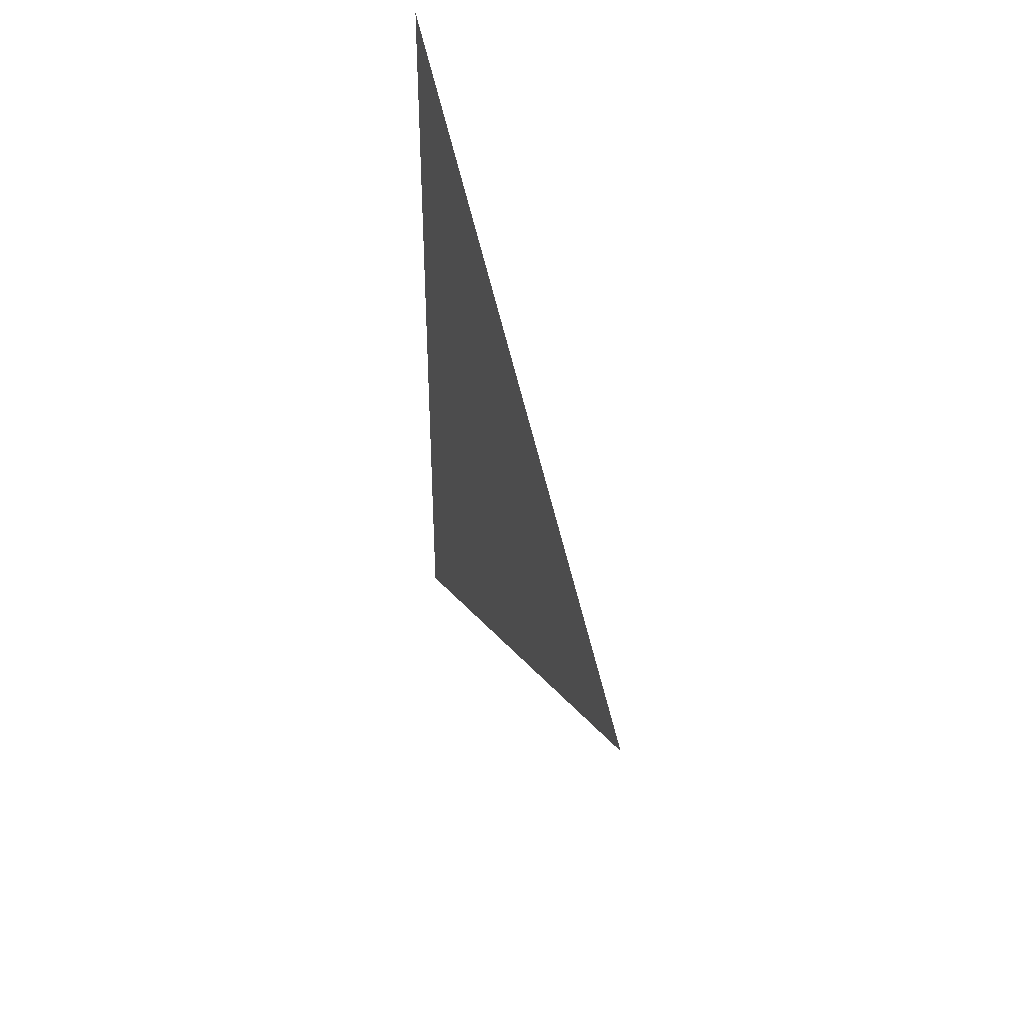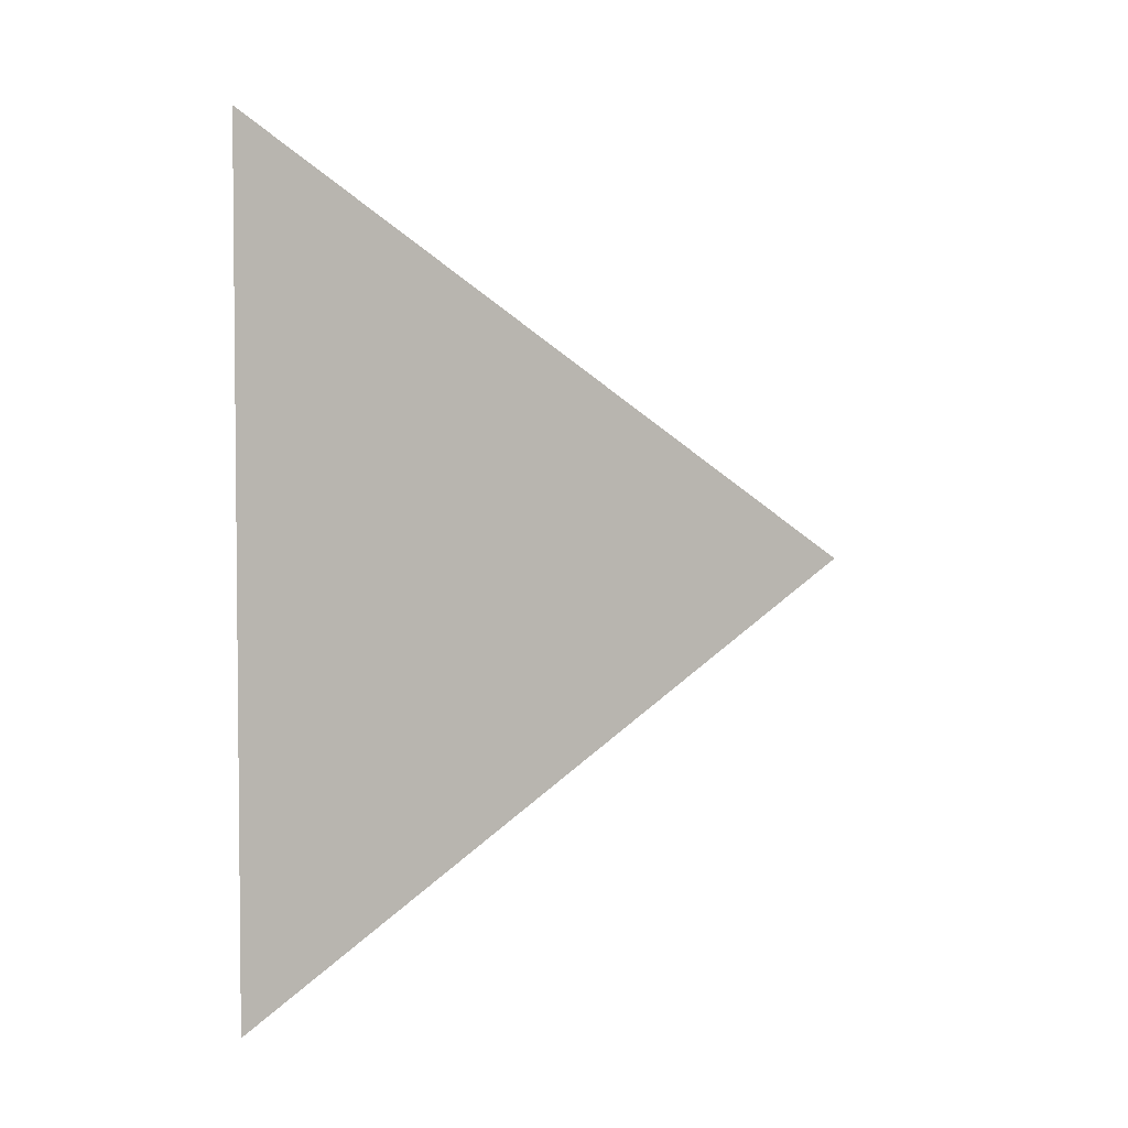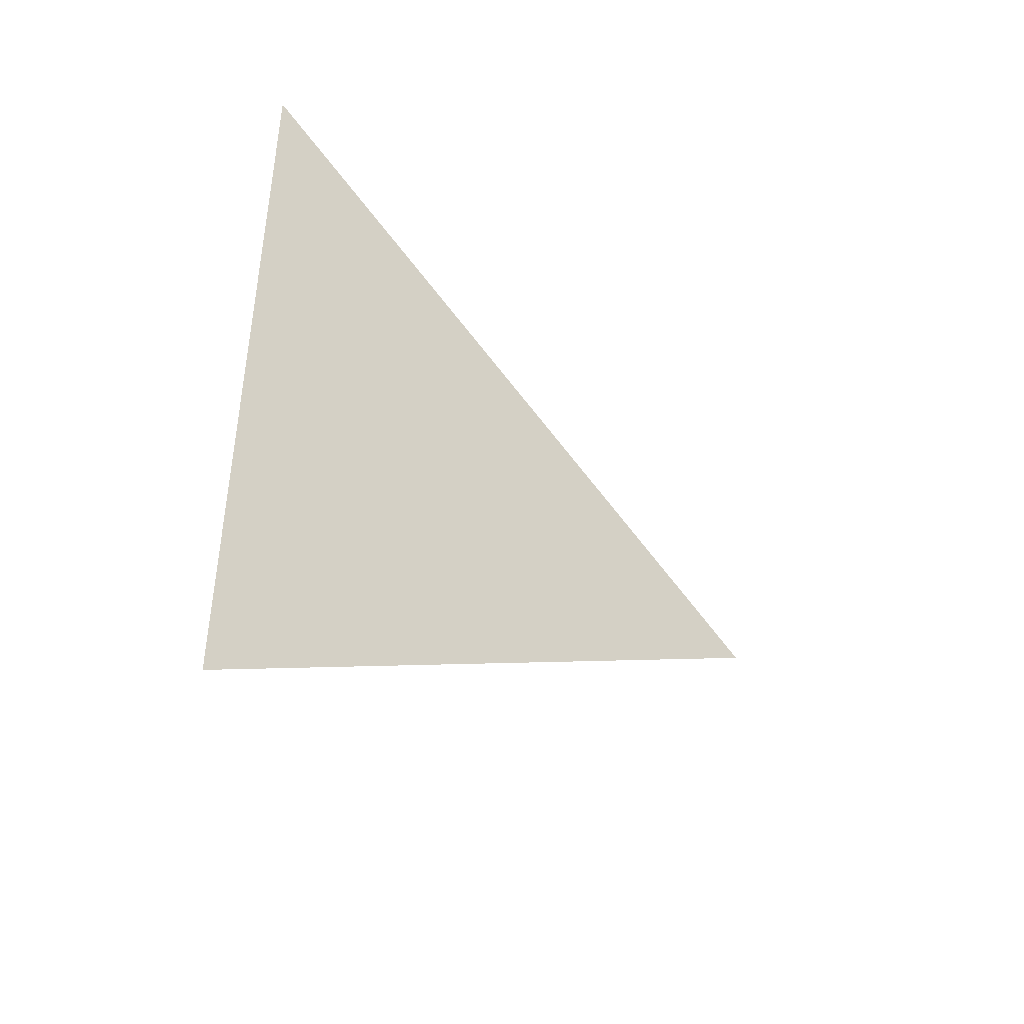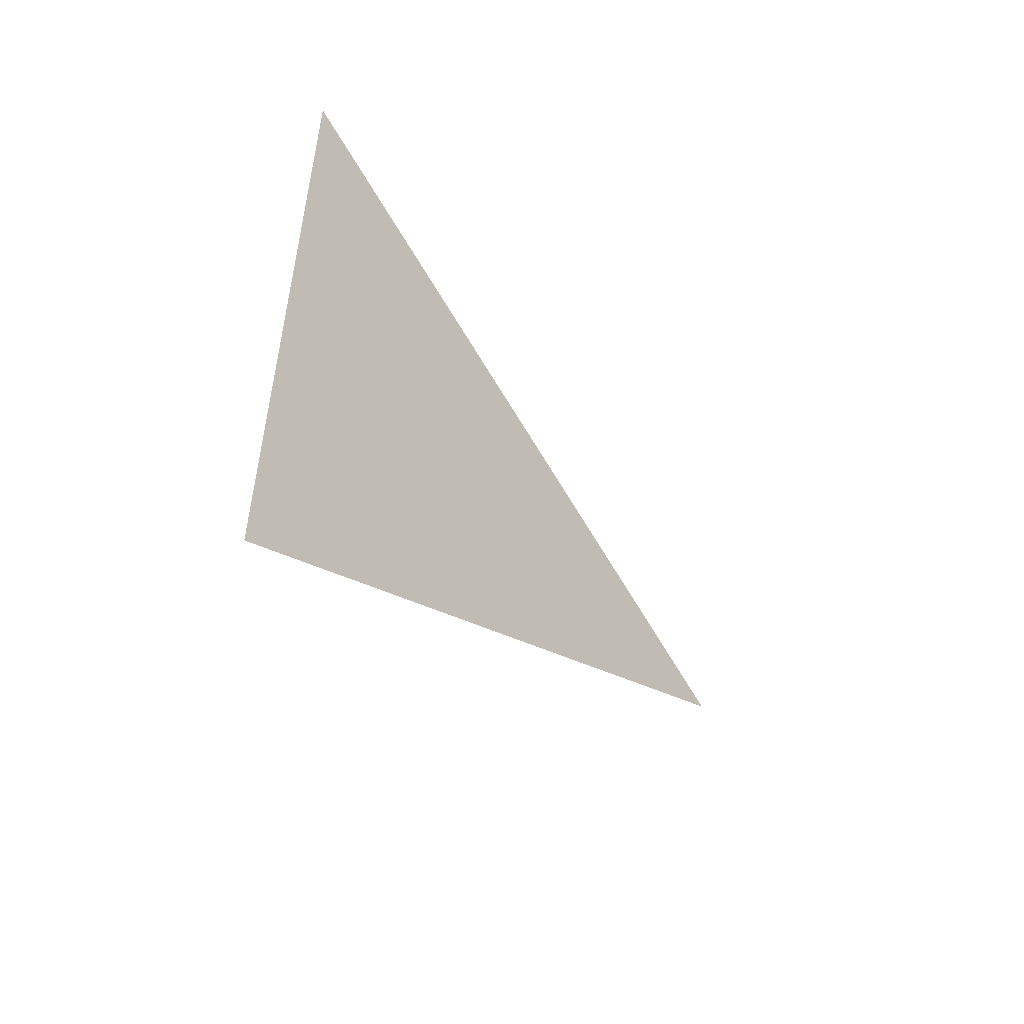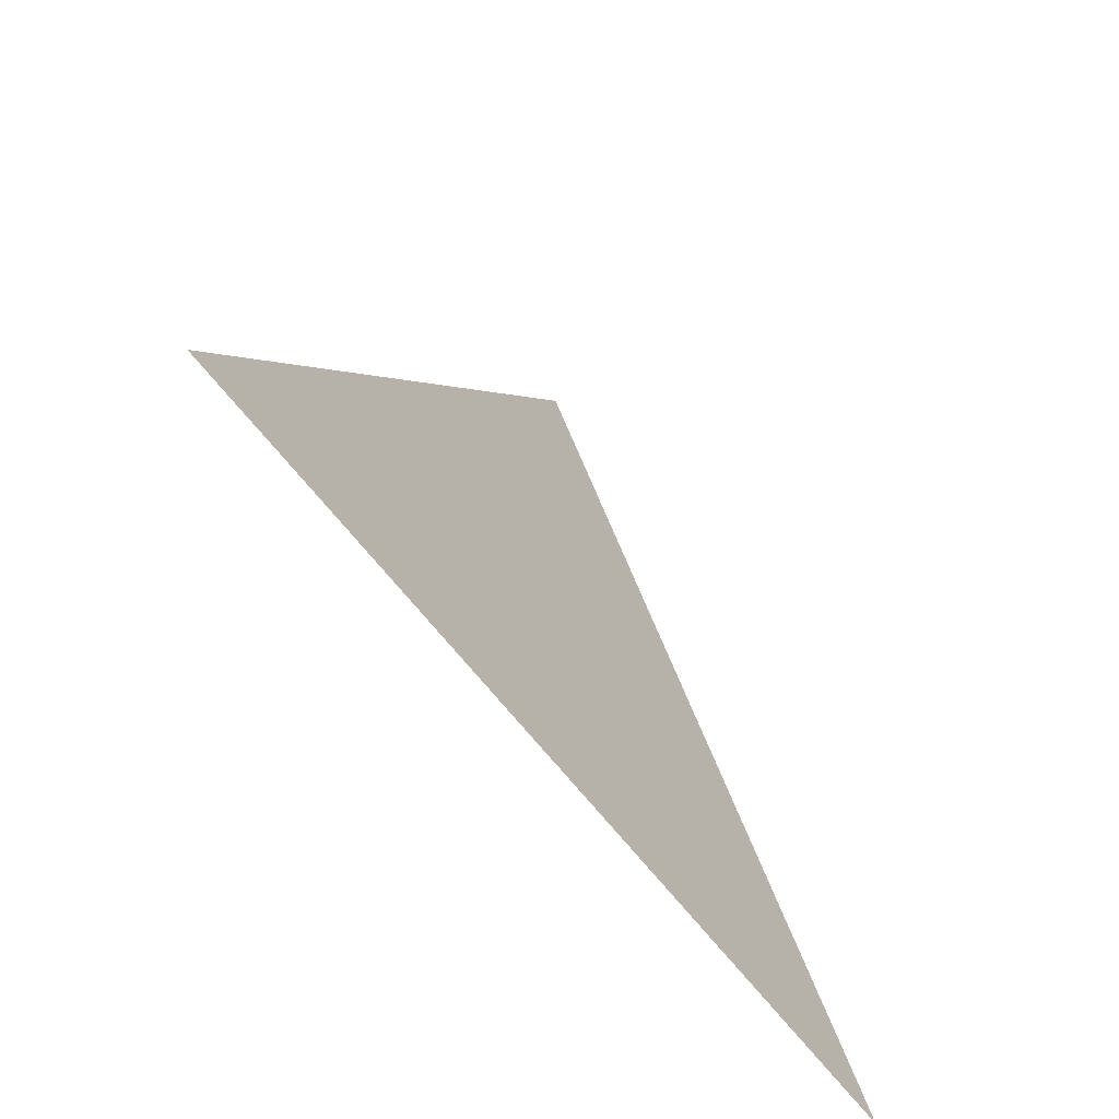
<metadata>
{"format":"obj","ext":"obj","renderer":"f3d","projection":"perspective","resolution":1024,"background":"white","views":[{"elev":41.2,"azim":163.0,"up":"+Z"},{"elev":3.5,"azim":55.2,"up":"+Z"},{"elev":-43.9,"azim":47.6,"up":"+Z"},{"elev":-53.6,"azim":38.6,"up":"+Z"},{"elev":-64.2,"azim":-142.5,"up":"+Y"}]}
</metadata>
<code>
v -0.009656 5.343 1.899
v -0.009656 5.342 1.899
v -0.009656 5.342 1.898
g group_65254016_140627909285776
f 1 2 3

</code>
